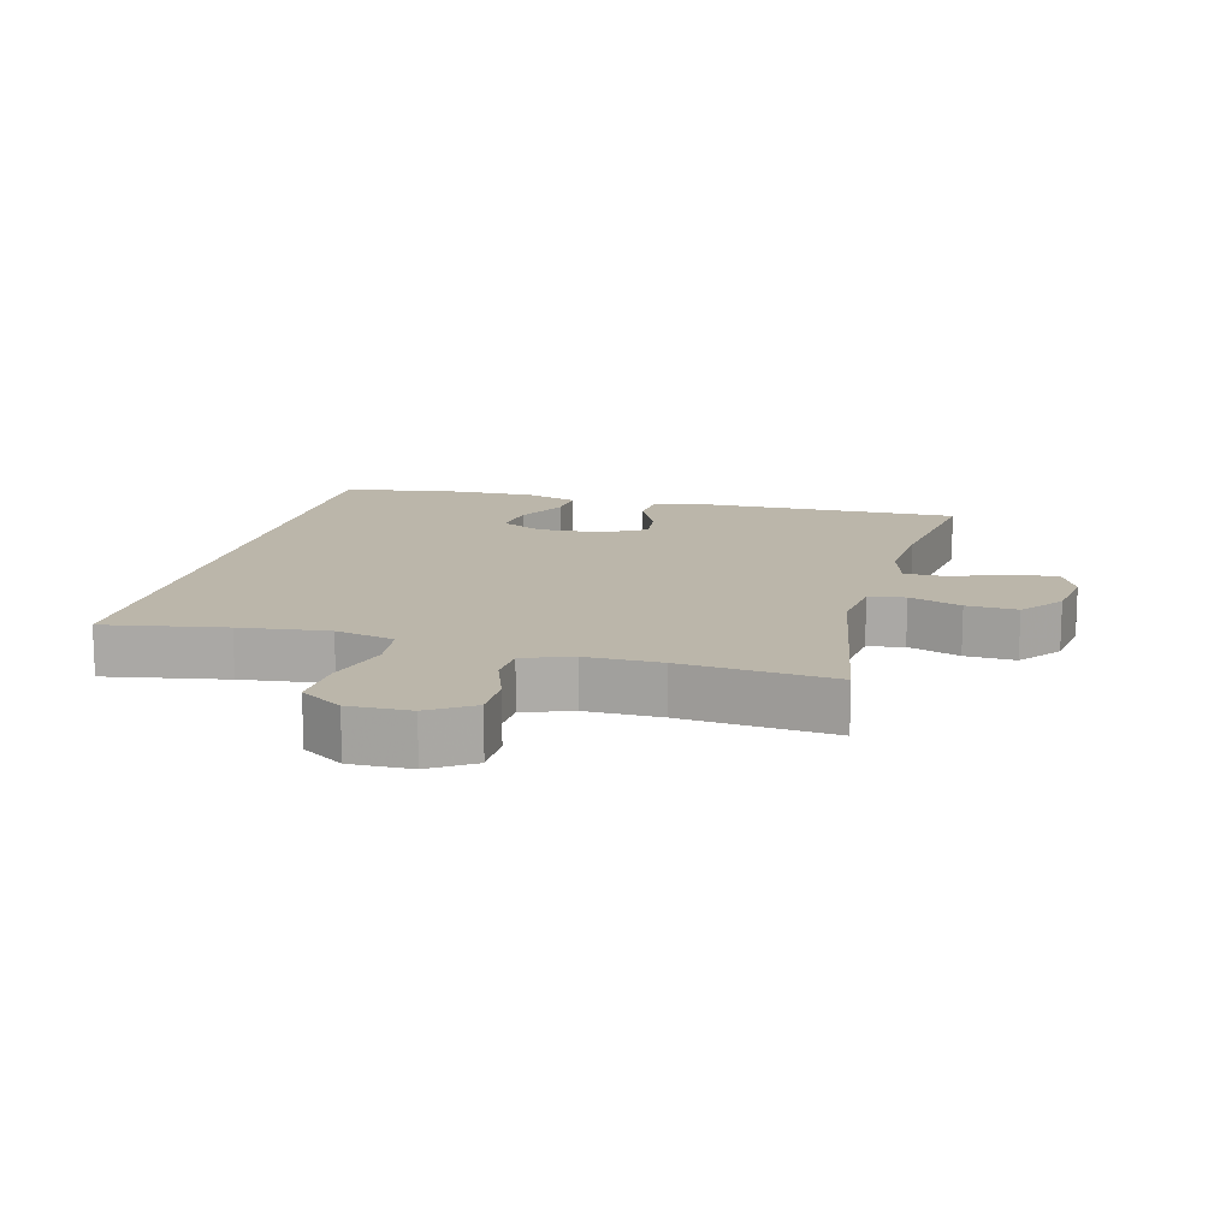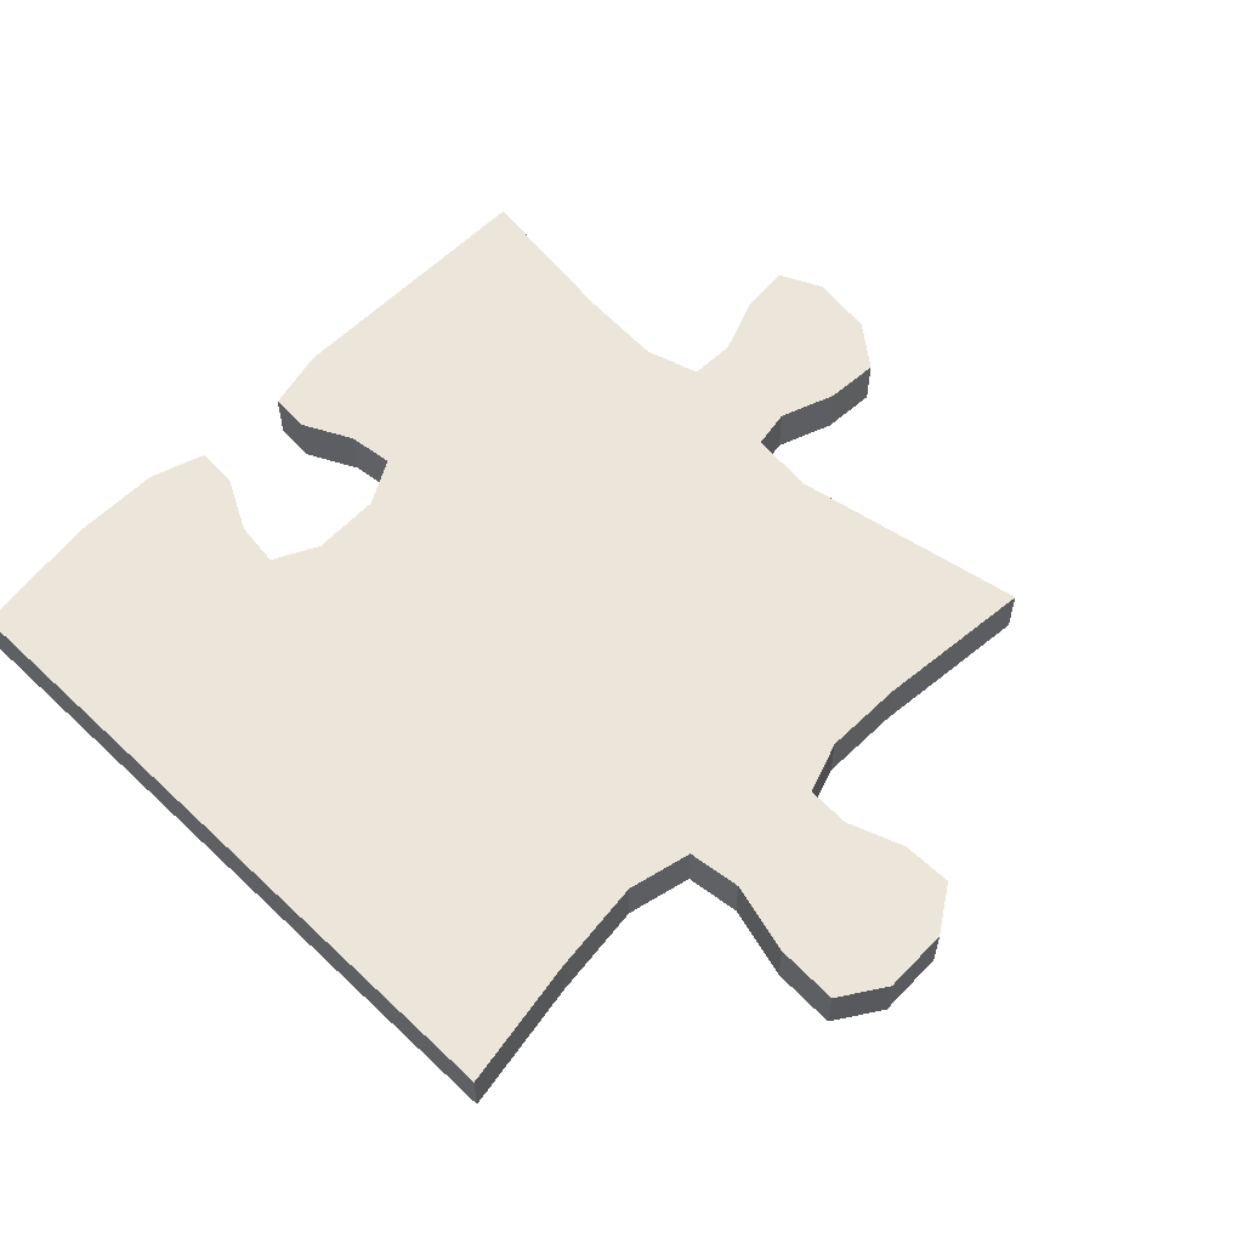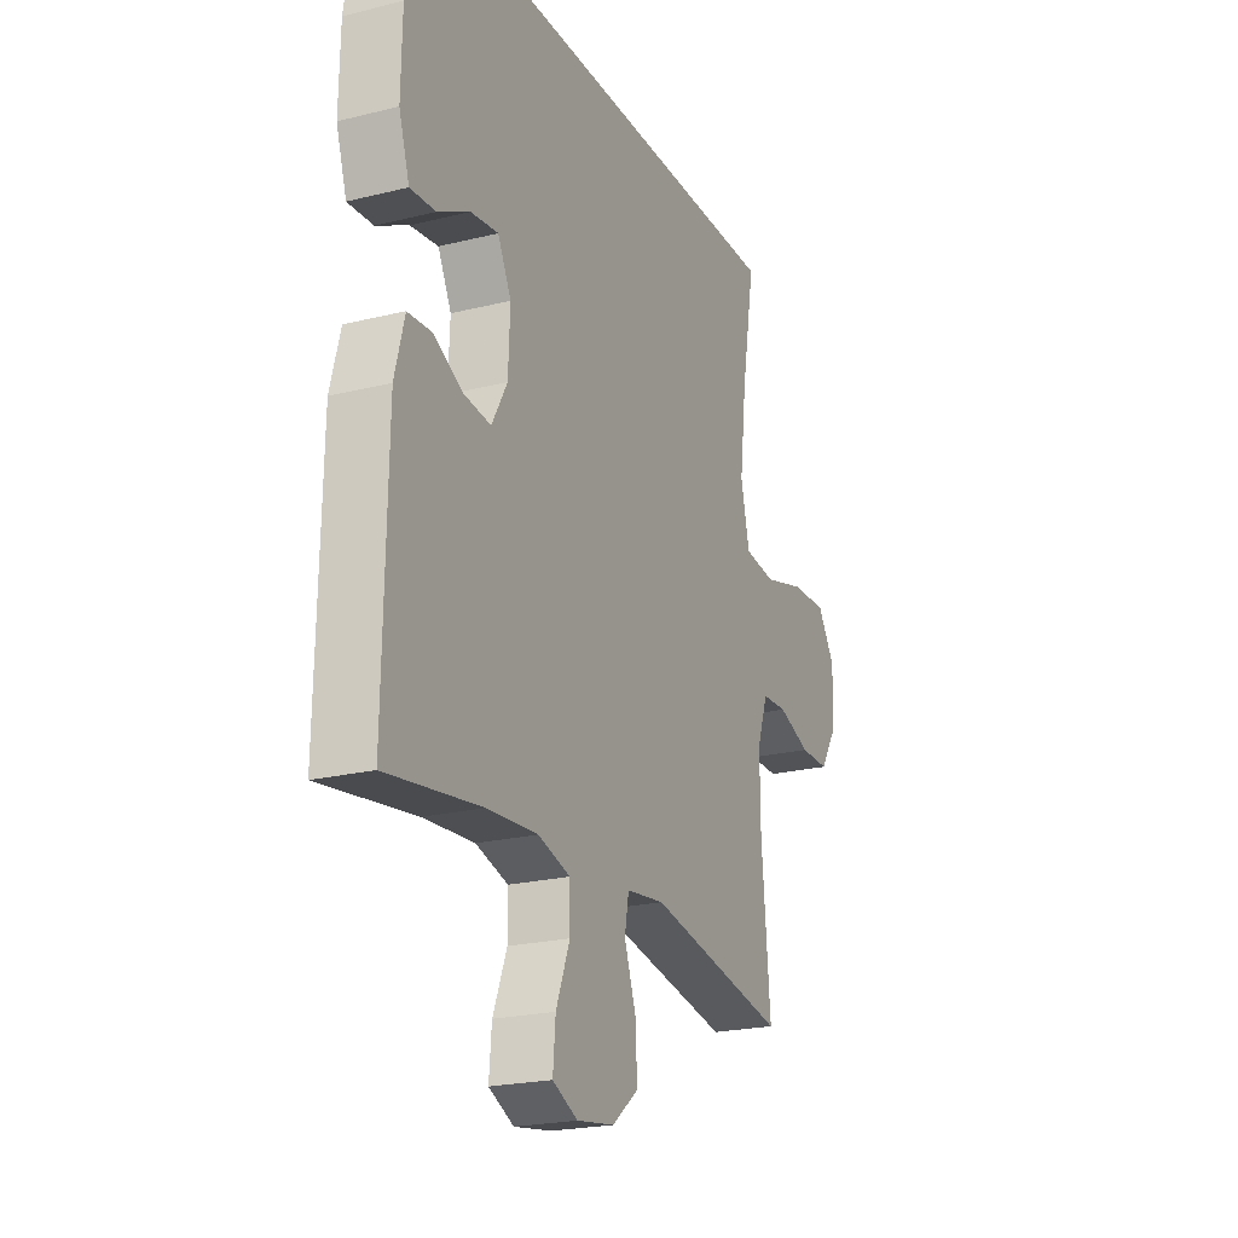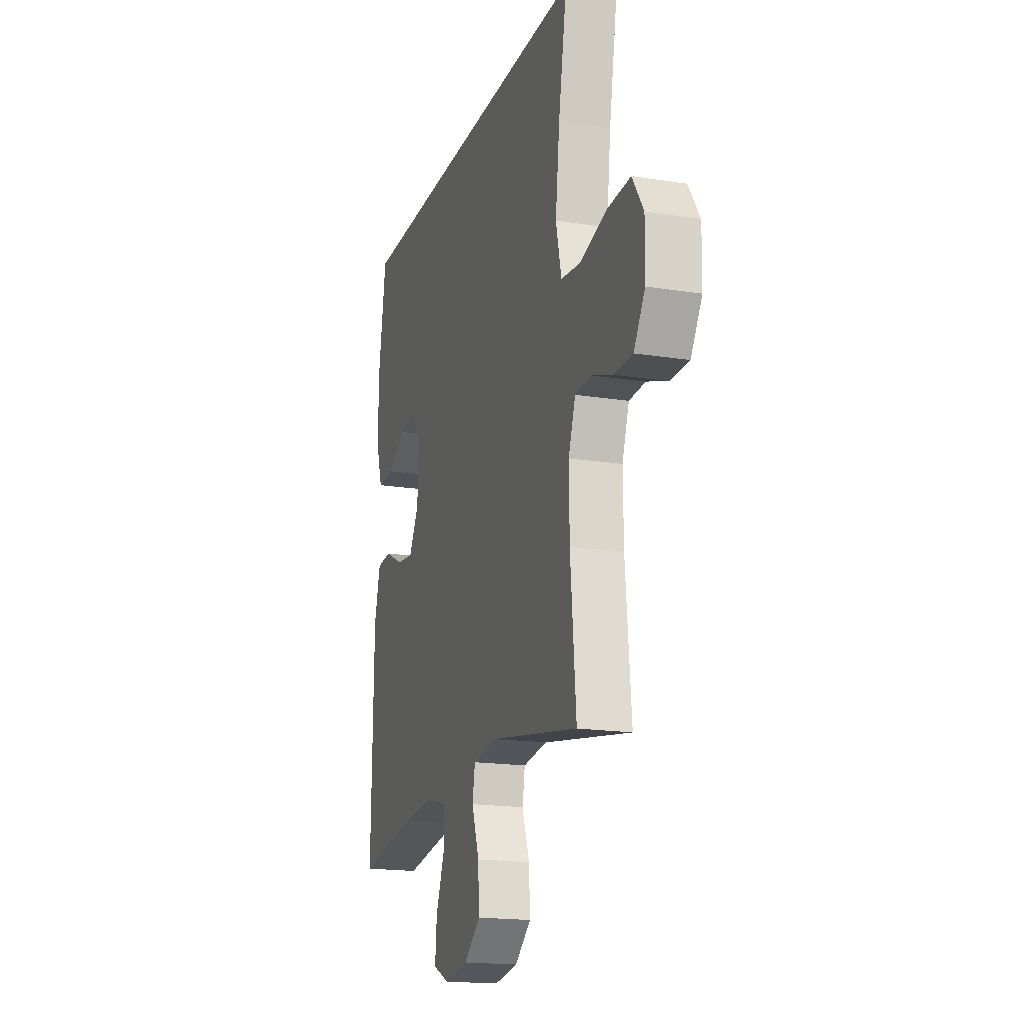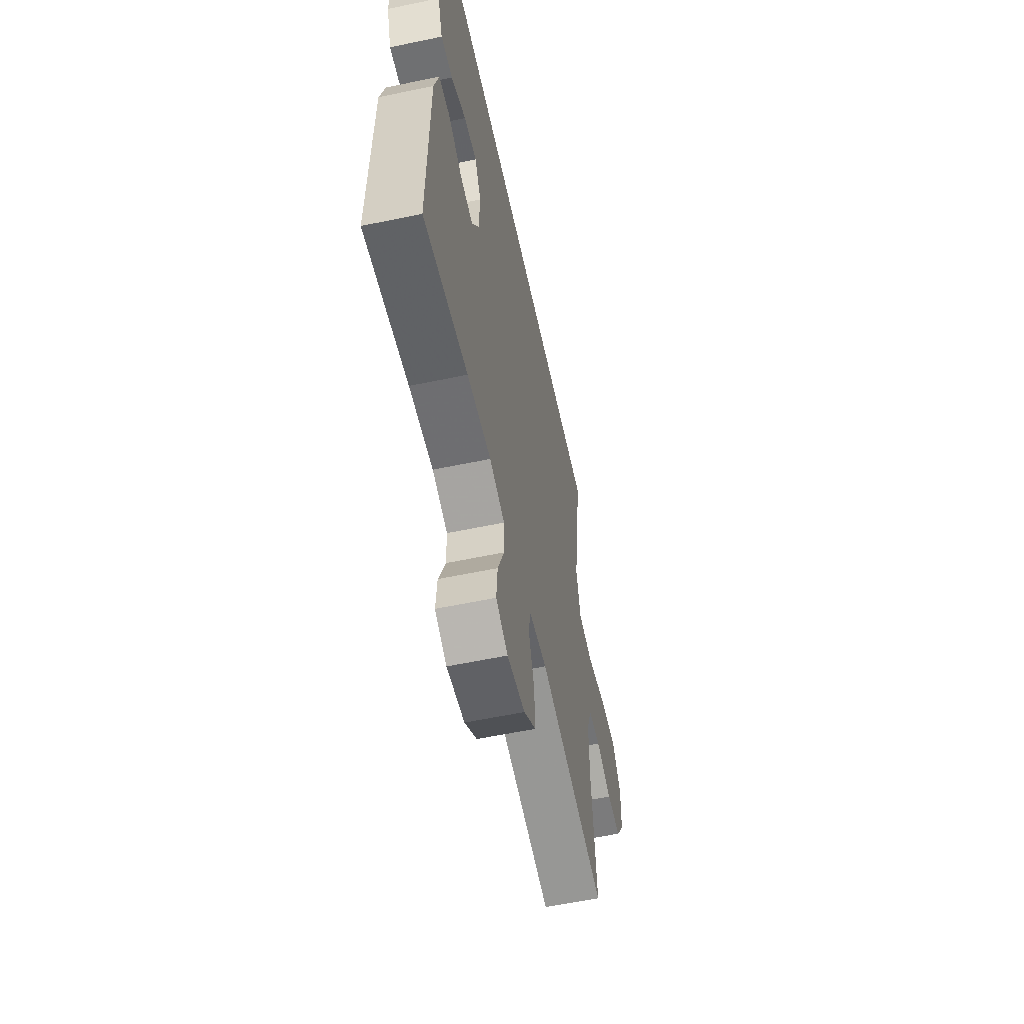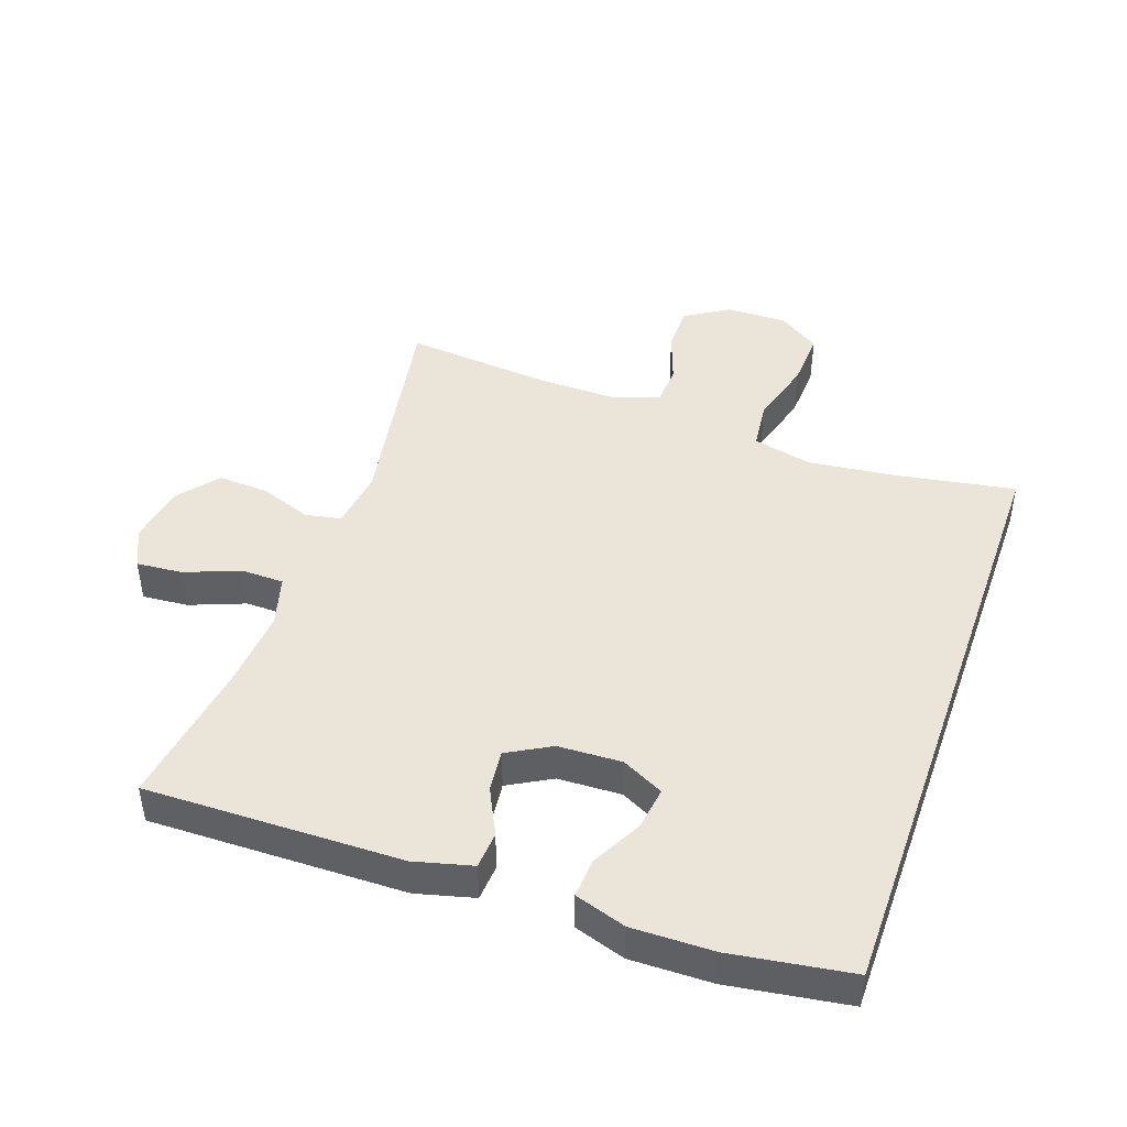
<metadata>
{"format":"obj","ext":"obj","renderer":"f3d","projection":"perspective","resolution":1024,"background":"white","views":[{"elev":14.0,"azim":104.5,"up":"+Y"},{"elev":57.1,"azim":44.4,"up":"+Y"},{"elev":-22.1,"azim":-66.6,"up":"+Z"},{"elev":-18.0,"azim":72.8,"up":"+Z"},{"elev":-58.5,"azim":-77.8,"up":"+Z"},{"elev":45.0,"azim":-70.5,"up":"+Y"}]}
</metadata>
<code>
v 0.481 0.07 0.5
v 0.449 0.07 0.317
v 0.433 0.07 0.183
v 0.454 0.07 0.093
v 0.529 0.07 0.084
v 0.629 0.07 0.112
v 0.716 0.07 0.116
v 0.758 0.07 0.052
v 0.756 0.07 -0.041
v 0.714 0.07 -0.107
v 0.643 0.07 -0.107
v 0.565 0.07 -0.079
v 0.504 0.07 -0.082
v 0.478 0.07 -0.156
v 0.479 0.07 -0.27
v 0.5 0.07 -0.5
v 0.165 0.07 -0.44
v 0.074 0.07 -0.452
v 0.064 0.07 -0.507
v 0.092 0.07 -0.586
v 0.096 0.07 -0.663
v 0.034 0.07 -0.713
v -0.056 0.07 -0.727
v -0.116 0.07 -0.699
v -0.11 0.07 -0.629
v -0.077 0.07 -0.545
v -0.078 0.07 -0.48
v -0.155 0.07 -0.458
v -0.276 0.07 -0.467
v -0.5 0.07 -0.5
v -0.493 0.07 -0.109
v -0.47 0.07 -0.021
v -0.414 0.07 -0.017
v -0.343 0.07 -0.052
v -0.279 0.07 -0.059
v -0.242 0.07 0.007
v -0.238 0.07 0.104
v -0.27 0.07 0.168
v -0.336 0.07 0.159
v -0.412 0.07 0.119
v -0.472 0.07 0.115
v -0.497 0.07 0.193
v -0.495 0.07 0.317
v -0.467 0.07 0.5
v 0.481 0 0.5
v 0.449 0 0.317
v 0.433 0 0.183
v 0.454 0 0.093
v 0.529 0 0.084
v 0.629 0 0.112
v 0.716 0 0.116
v 0.758 0 0.052
v 0.756 0 -0.041
v 0.714 0 -0.107
v 0.643 0 -0.107
v 0.565 0 -0.079
v 0.504 0 -0.082
v 0.478 0 -0.156
v 0.479 0 -0.27
v 0.5 0 -0.5
v 0.165 0 -0.44
v 0.074 0 -0.452
v 0.064 0 -0.507
v 0.092 0 -0.586
v 0.096 0 -0.663
v 0.034 0 -0.713
v -0.056 0 -0.727
v -0.116 0 -0.699
v -0.11 0 -0.629
v -0.077 0 -0.545
v -0.078 0 -0.48
v -0.155 0 -0.458
v -0.276 0 -0.467
v -0.5 0 -0.5
v -0.493 0 -0.109
v -0.47 0 -0.021
v -0.414 0 -0.017
v -0.343 0 -0.052
v -0.279 0 -0.059
v -0.242 0 0.007
v -0.238 0 0.104
v -0.27 0 0.168
v -0.336 0 0.159
v -0.412 0 0.119
v -0.472 0 0.115
v -0.497 0 0.193
v -0.495 0 0.317
v -0.467 0 0.5
f 43 44 1 2
f 42 43 2 3
f 39 40 41 42
f 38 39 42
f 38 42 3 4
f 37 38 4 5
f 36 37 5
f 35 36 5
f 31 32 33 34
f 29 30 31 34
f 28 29 34 35
f 27 28 35 5
f 23 24 25 26
f 19 20 21 22
f 19 22 23 26
f 15 16 17
f 14 15 17 18
f 13 14 18
f 9 10 11 12
f 9 12 13
f 8 9 13
f 7 8 13
f 6 7 13 18
f 27 5 6 18
f 18 19 26 27
f 46 45 88 87
f 47 46 87 86
f 86 85 84 83
f 86 83 82
f 48 47 86 82
f 49 48 82 81
f 49 81 80
f 49 80 79
f 78 77 76 75
f 78 75 74 73
f 79 78 73 72
f 49 79 72 71
f 70 69 68 67
f 66 65 64 63
f 70 67 66 63
f 61 60 59
f 62 61 59 58
f 62 58 57
f 56 55 54 53
f 57 56 53
f 57 53 52
f 57 52 51
f 62 57 51 50
f 62 50 49 71
f 71 70 63 62
f 1 45 46 2
f 2 46 47 3
f 3 47 48 4
f 4 48 49 5
f 5 49 50 6
f 6 50 51 7
f 7 51 52 8
f 8 52 53 9
f 9 53 54 10
f 10 54 55 11
f 11 55 56 12
f 12 56 57 13
f 13 57 58 14
f 14 58 59 15
f 15 59 60 16
f 16 60 61 17
f 17 61 62 18
f 18 62 63 19
f 19 63 64 20
f 20 64 65 21
f 21 65 66 22
f 22 66 67 23
f 23 67 68 24
f 24 68 69 25
f 25 69 70 26
f 26 70 71 27
f 27 71 72 28
f 28 72 73 29
f 29 73 74 30
f 30 74 75 31
f 31 75 76 32
f 32 76 77 33
f 33 77 78 34
f 34 78 79 35
f 35 79 80 36
f 36 80 81 37
f 37 81 82 38
f 38 82 83 39
f 39 83 84 40
f 40 84 85 41
f 41 85 86 42
f 42 86 87 43
f 43 87 88 44
f 44 88 45 1

</code>
